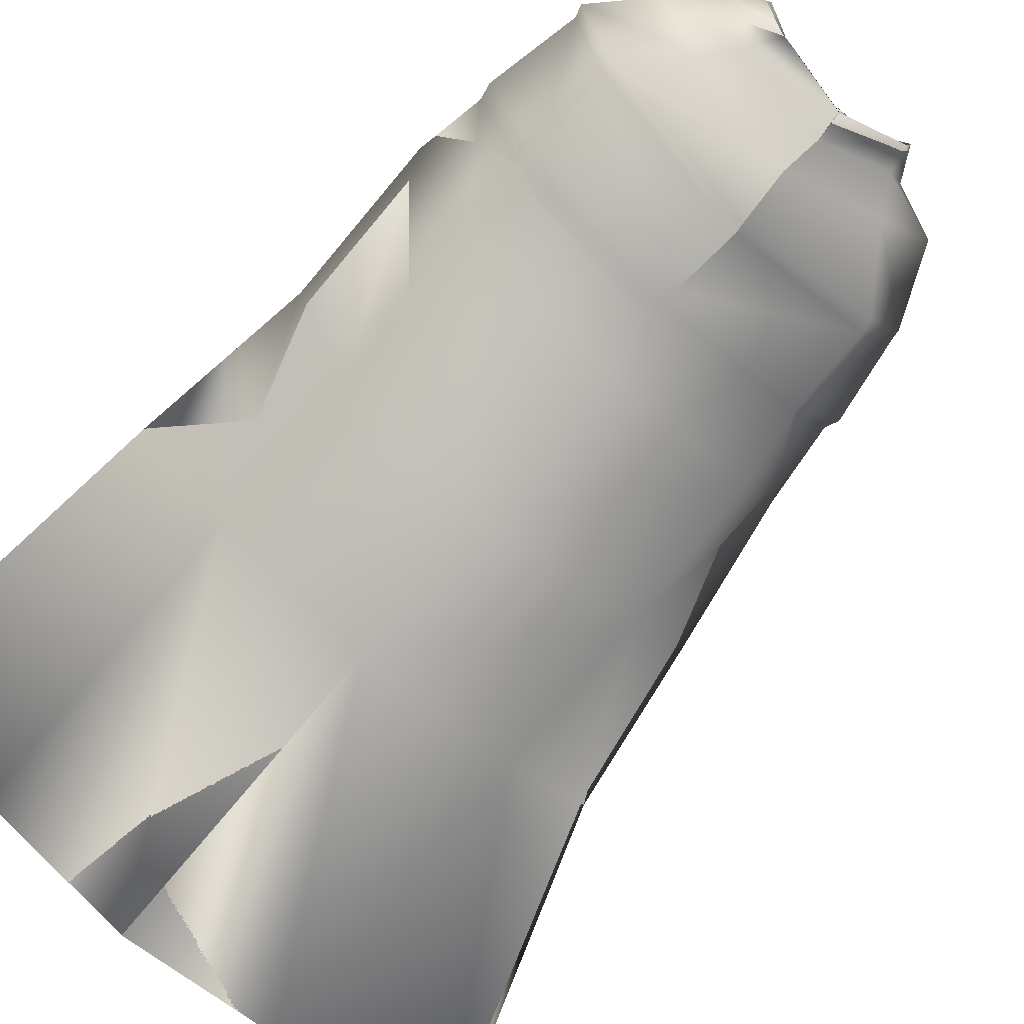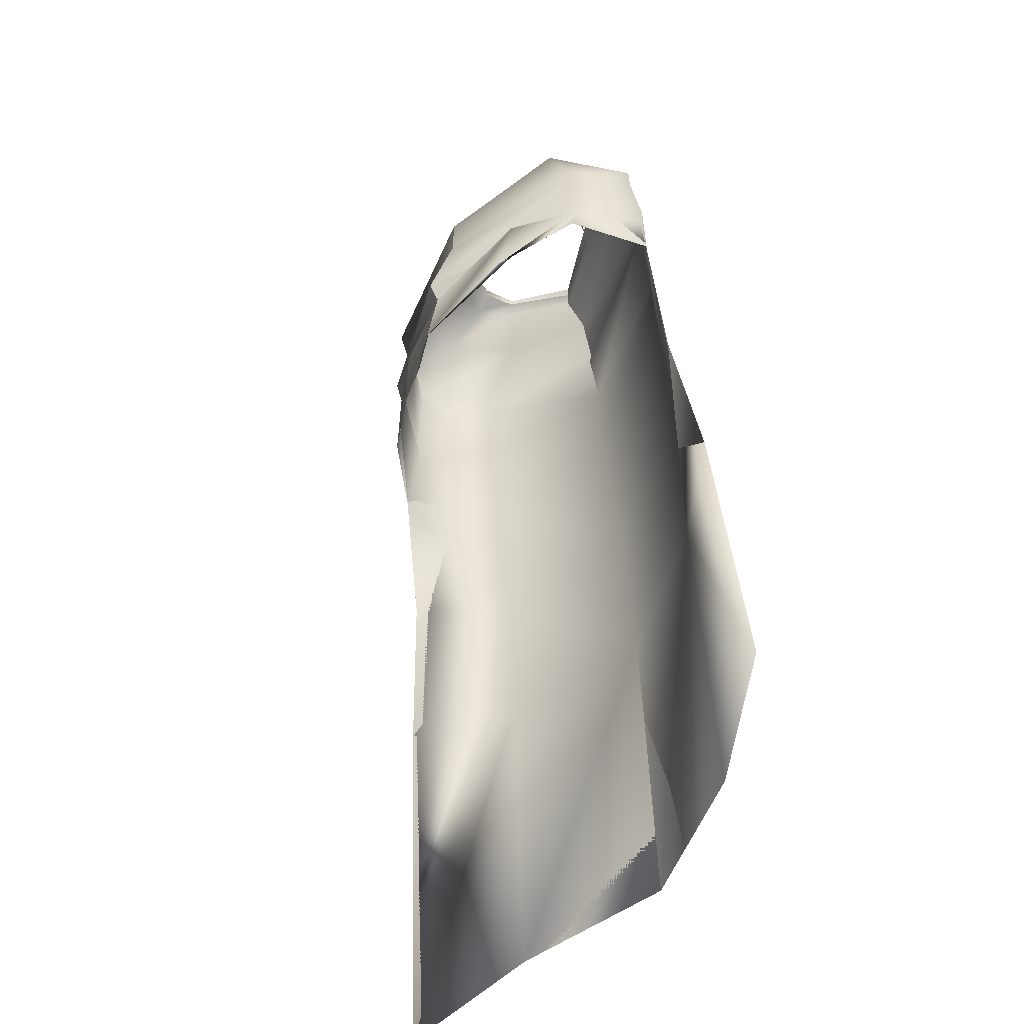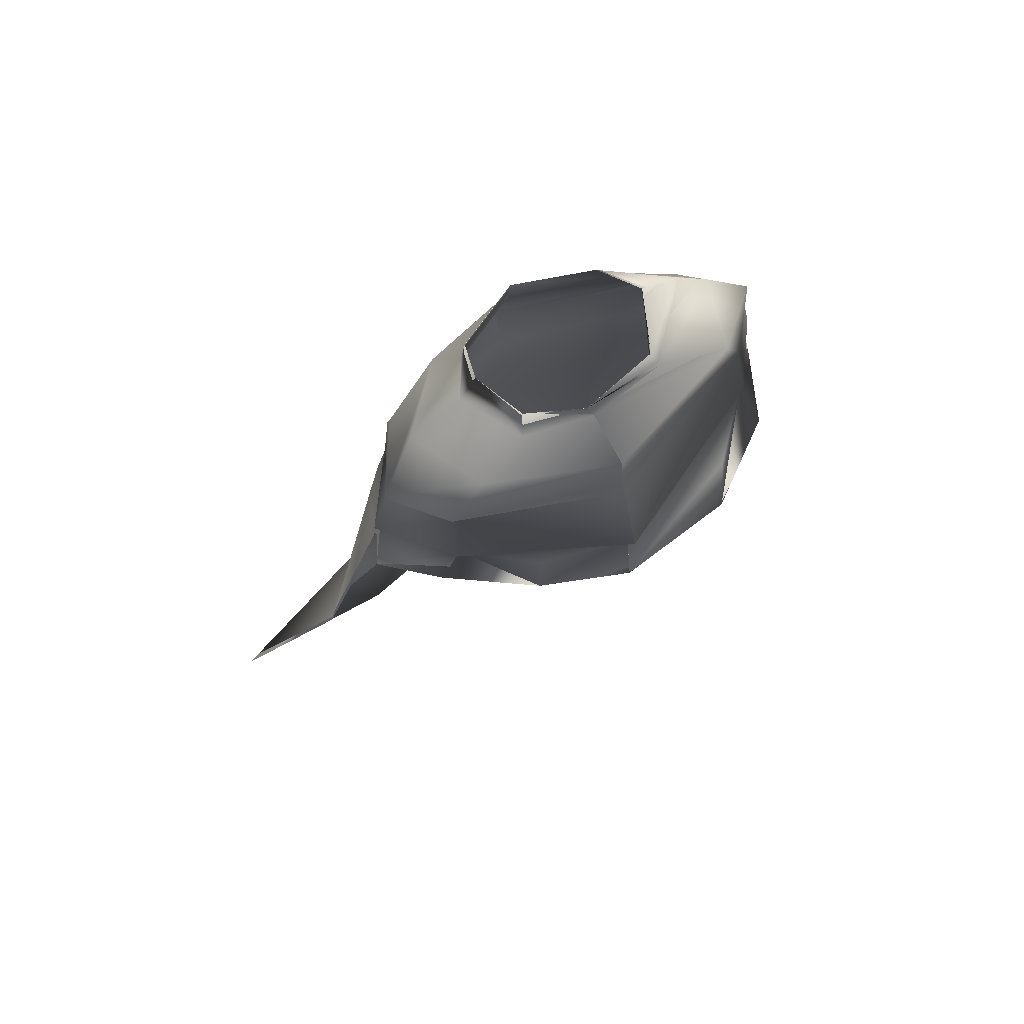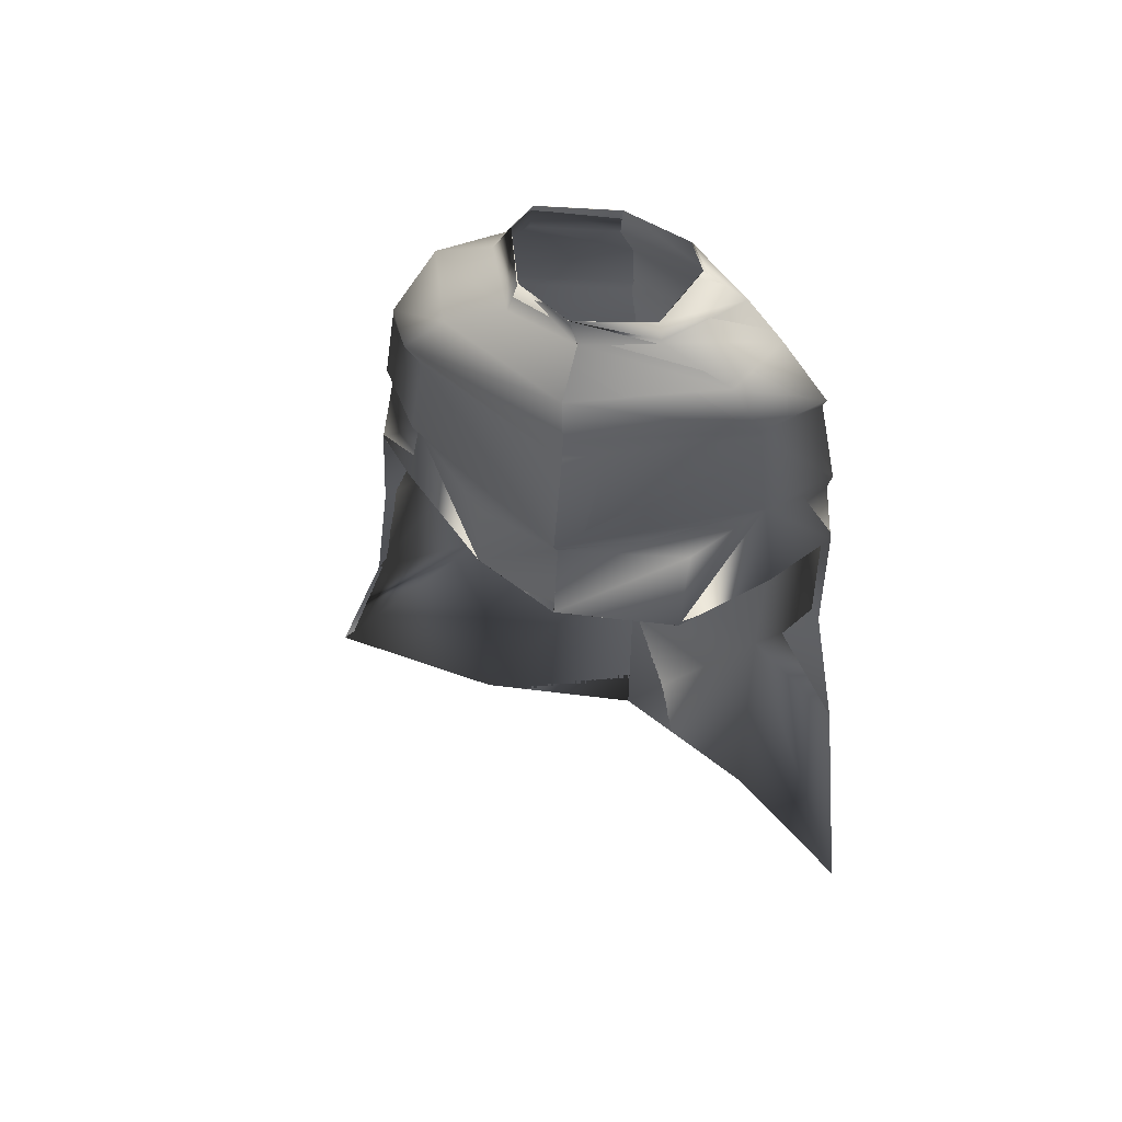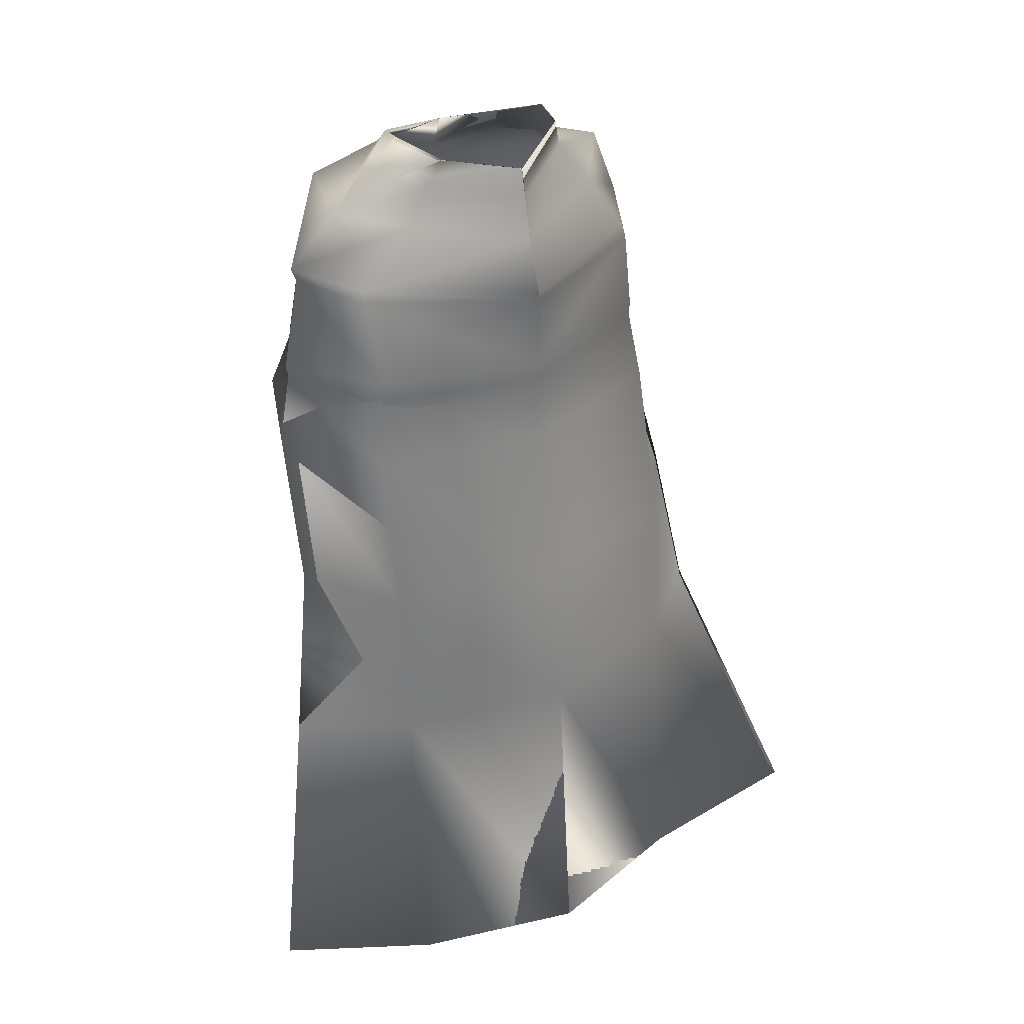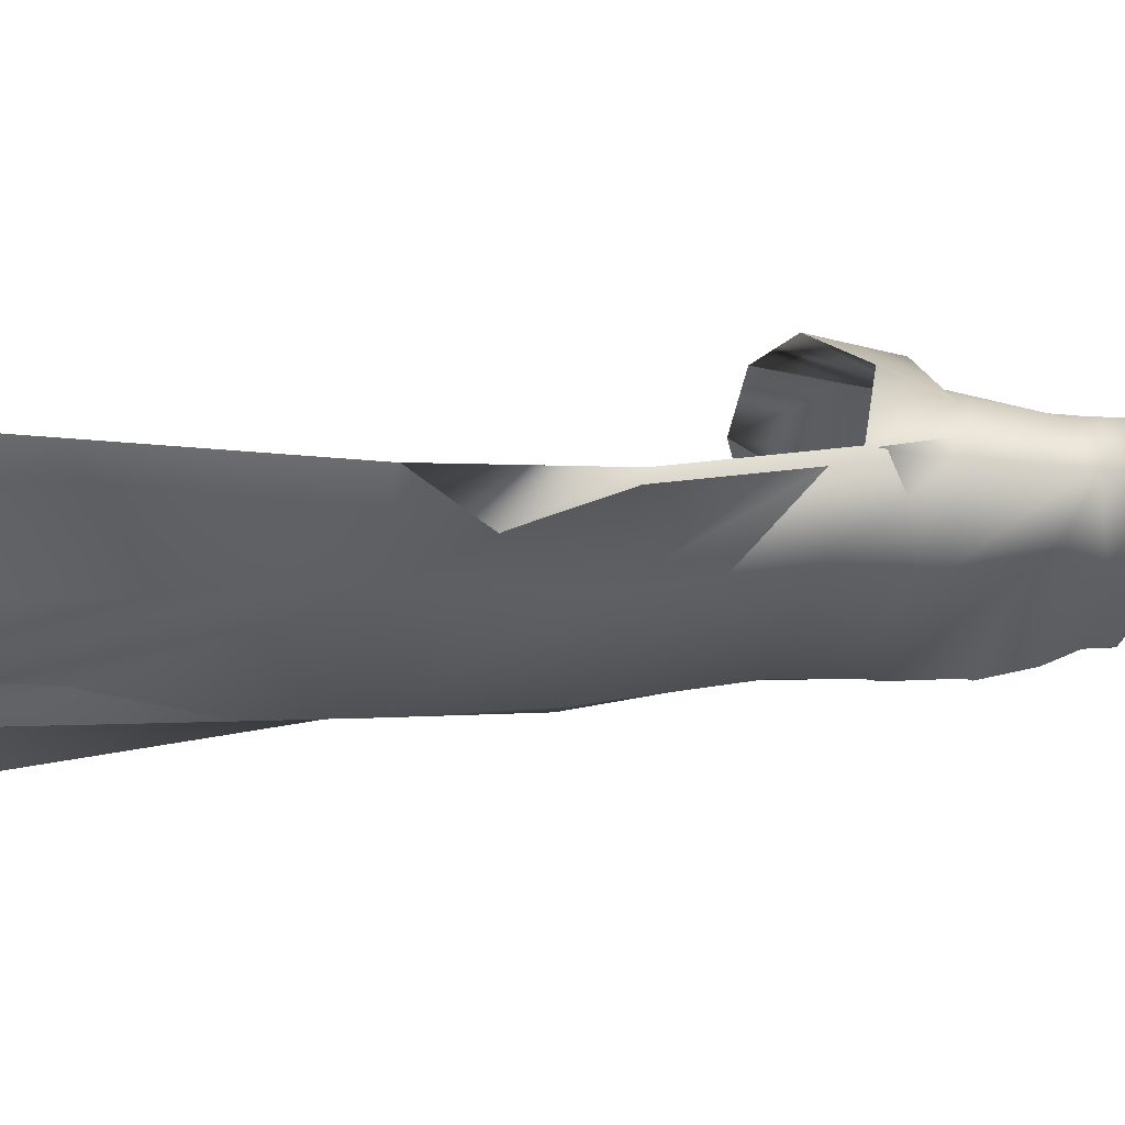
<metadata>
{"format":"obj","ext":"obj","renderer":"f3d","projection":"perspective","resolution":1024,"background":"white","views":[{"elev":-76.1,"azim":138.5,"up":"+Z"},{"elev":-49.2,"azim":53.1,"up":"+Y"},{"elev":71.9,"azim":-28.8,"up":"+Y"},{"elev":53.7,"azim":20.4,"up":"+Y"},{"elev":34.2,"azim":144.7,"up":"+Y"},{"elev":-16.1,"azim":82.5,"up":"+Z"}]}
</metadata>
<code>
o Capa_Stand_Cylinder.003
v 0.1388 2.546 -0.1151
v 0.1054 2.6 -0.1212
v 0.2358 2.585 -0.03927
v 0.1544 2.629 -0.03463
v 0.1262 2.567 0.09164
v 0.11 2.579 0.07394
v 0.1907 2.479 -0.1291
v 0.3069 2.505 -0.03725
v 0.2628 2.525 0.1129
v 0.297 2.369 -0.127
v 0.4008 2.405 -0.02004
v 0.3125 2.411 0.0948
v 0.2902 2.173 -0.1679
v 0.4308 2.194 -0.02662
v 0.3385 2.217 0.1074
v 0.3035 1.993 -0.1672
v 0.4471 2.025 -0.01484
v 0.3752 2.064 0.142
v 0.2932 1.654 -0.214
v 0.4403 1.693 -0.06127
v 0.2841 1.315 -0.2145
v 0.4931 1.317 -0.08671
v 0.2323 1.978 0.2441
v 0.3157 2.39 0.08854
v 0.3934 2.382 -0.02575
v 0.3007 2.347 -0.1297
v 0.3397 2.204 0.09778
v 0.4228 2.163 -0.02314
v 0.2909 2.137 -0.1669
v 0.2222 2.145 0.1615
v 0.2757 0.6506 -0.2601
v 0.5632 0.6566 -0.08718
v 0.1395 2.548 -0.1172
v 0.1054 2.6 -0.1211
v 0.2352 2.586 -0.03605
v 0.1535 2.629 -0.03638
v 0.1251 2.562 0.09229
v 0.1122 2.595 0.07373
v 0.1903 2.478 -0.1272
v 0.3066 2.505 -0.03771
v 0.2626 2.526 0.1134
v 0.2977 2.368 -0.1271
v 0.4006 2.405 -0.02019
v 0.3127 2.412 0.09483
v 0.2909 2.173 -0.1705
v 0.4309 2.194 -0.02671
v 0.3378 2.218 0.1061
v 0.3032 1.993 -0.1663
v 0.4469 2.025 -0.01481
v 0.3748 2.064 0.1418
v 0.2934 1.654 -0.2151
v 0.4402 1.693 -0.0612
v 0.2843 1.315 -0.2145
v 0.4931 1.317 -0.08672
v 0.2324 1.978 0.2441
v 0.3158 2.39 0.0889
v 0.3934 2.382 -0.02596
v 0.3011 2.346 -0.1301
v 0.3387 2.205 0.09678
v 0.4237 2.163 -0.02286
v 0.2908 2.137 -0.167
v 0.2352 2.151 0.2105
v 0.2756 0.6506 -0.2601
v 0.5631 0.6567 -0.08724
v -0.04819 2.507 -0.1876
v -0.04419 2.566 -0.185
v -0.193 2.55 -0.1044
v -0.1843 2.603 -0.105
v -0.2345 2.548 -0.03238
v -0.2003 2.612 -0.03486
v -0.1641 2.527 0.08138
v -0.1516 2.578 0.05823
v -0.0241 2.518 0.1051
v -0.04009 2.571 0.1041
v -0.03478 2.429 -0.2245
v -0.2314 2.479 -0.1548
v -0.3444 2.508 -0.0254
v -0.2699 2.498 0.1199
v -0.01625 2.474 0.2035
v -0.03959 2.316 -0.2513
v -0.3414 2.337 -0.1362
v -0.4245 2.351 0.004544
v -0.3445 2.418 0.1328
v -0.01337 2.37 0.2067
v -0.02983 2.156 -0.2601
v -0.3467 2.161 -0.1639
v -0.4548 2.157 -0.007181
v -0.339 2.2 0.1394
v -0.007057 2.143 0.2715
v -0.03231 1.973 -0.2605
v -0.3678 1.984 -0.1821
v -0.4707 1.963 0.004322
v -0.3674 2.009 0.1101
v -0.007263 1.94 0.2729
v -0.03283 1.645 -0.3157
v -0.3762 1.661 -0.247
v -0.5177 1.661 -0.06914
v -0.04065 1.328 -0.3439
v -0.3836 1.327 -0.2568
v -0.5752 1.319 -0.1139
v -0.1879 1.937 0.2054
v -0.04239 2.299 -0.2475
v -0.3195 2.363 0.1195
v -0.4262 2.333 0.004162
v -0.3458 2.311 -0.1428
v -0.01095 2.336 0.2172
v -0.03068 2.123 -0.2561
v -0.007656 2.106 0.248
v -0.3307 2.182 0.1284
v -0.4424 2.131 -0.007106
v -0.3465 2.13 -0.1618
v -0.1775 2.073 0.1794
v -0.05395 0.6605 -0.3773
v -0.3986 0.6609 -0.2994
v -0.7895 0.6824 -0.293
v -0.04855 2.507 -0.1884
v -0.04315 2.565 -0.1849
v -0.193 2.55 -0.1055
v -0.1843 2.603 -0.1047
v -0.2357 2.548 -0.03297
v -0.2001 2.612 -0.03467
v -0.1644 2.528 0.08173
v -0.1524 2.577 0.05758
v -0.02398 2.518 0.1058
v -0.04012 2.571 0.1043
v -0.03495 2.429 -0.2247
v -0.2311 2.481 -0.1539
v -0.3447 2.508 -0.02579
v -0.2703 2.498 0.1199
v -0.01648 2.474 0.2019
v -0.03964 2.316 -0.2513
v -0.3415 2.338 -0.1362
v -0.4248 2.352 0.004688
v -0.3451 2.418 0.1329
v -0.01337 2.37 0.2066
v -0.02995 2.156 -0.2601
v -0.347 2.161 -0.1645
v -0.4556 2.158 -0.008522
v -0.3383 2.2 0.137
v -0.007162 2.143 0.2714
v -0.03246 1.973 -0.2602
v -0.3679 1.984 -0.1821
v -0.4706 1.963 0.004351
v -0.3672 2.009 0.11
v -0.007332 1.94 0.2729
v -0.03295 1.645 -0.3158
v -0.3763 1.661 -0.247
v -0.5177 1.661 -0.06917
v -0.04068 1.328 -0.3439
v -0.3837 1.327 -0.2571
v -0.5752 1.319 -0.1139
v -0.1881 1.938 0.2053
v -0.04238 2.299 -0.2475
v -0.3197 2.363 0.1196
v -0.4265 2.333 0.003836
v -0.3459 2.312 -0.1426
v -0.011 2.336 0.2171
v -0.03078 2.123 -0.2562
v -0.007585 2.106 0.2482
v -0.3324 2.182 0.1269
v -0.4441 2.132 -0.008352
v -0.3466 2.131 -0.1627
v -0.1847 2.102 0.2054
v -0.054 0.6605 -0.3773
v -0.3986 0.6609 -0.2994
v -0.7894 0.6824 -0.293
f 65 1 66
f 1 3 2
f 3 5 6
f 5 73 74
f 5 9 73
f 3 8 5
f 1 7 8
f 65 75 7
f 9 12 79
f 8 11 9
f 7 10 11
f 75 80 10
f 24 15 89
f 25 14 24
f 26 13 25
f 102 85 26
f 30 23 94
f 28 17 27
f 29 16 28
f 107 90 29
f 16 19 17
f 90 95 16
f 19 21 20
f 95 98 19
f 27 18 23
f 11 25 12
f 10 26 11
f 80 102 10
f 12 24 106
f 14 28 15
f 13 29 14
f 85 107 13
f 89 30 108
f 22 21 32
f 21 98 113
f 116 117 33
f 33 34 35
f 35 36 38
f 37 38 125
f 37 124 41
f 35 37 40
f 33 35 40
f 116 33 39
f 41 130 44
f 40 41 43
f 39 40 43
f 126 39 42
f 56 157 140
f 57 56 46
f 58 57 45
f 153 58 136
f 62 159 145
f 60 59 49
f 61 60 48
f 158 61 141
f 48 49 51
f 141 48 146
f 51 52 53
f 146 51 149
f 59 62 55
f 43 44 57
f 42 43 58
f 131 42 153
f 44 135 157
f 46 47 60
f 45 46 61
f 136 45 158
f 59 159 62
f 54 64 53
f 53 63 164
f 6 74 38
f 94 23 55
f 32 31 64
f 2 4 34
f 66 2 117
f 4 6 38
f 18 17 50
f 17 20 49
f 22 32 54
f 31 113 63
f 23 18 50
f 20 22 52
f 65 66 68
f 67 68 69
f 69 70 71
f 71 72 73
f 71 73 78
f 69 71 77
f 67 69 77
f 65 67 75
f 78 79 83
f 77 78 82
f 76 77 82
f 75 76 81
f 103 106 89
f 104 103 87
f 105 104 86
f 102 105 85
f 112 108 101
f 110 109 92
f 111 110 92
f 107 111 91
f 91 92 96
f 90 91 95
f 96 97 100
f 95 96 98
f 109 112 101
f 82 83 104
f 81 82 105
f 80 81 105
f 83 84 106
f 87 88 110
f 86 87 111
f 85 86 111
f 109 108 112
f 100 115 99
f 99 114 98
f 116 118 119
f 118 120 119
f 120 122 121
f 122 124 123
f 122 129 124
f 120 128 122
f 118 127 128
f 116 126 118
f 129 134 130
f 128 133 129
f 127 132 133
f 126 131 132
f 154 139 140
f 155 138 154
f 156 137 155
f 153 136 156
f 163 152 159
f 161 143 160
f 162 142 143
f 158 141 142
f 142 147 143
f 141 146 142
f 147 150 151
f 146 149 147
f 160 144 152
f 133 155 134
f 132 156 133
f 131 153 156
f 134 154 157
f 138 161 139
f 137 162 138
f 136 158 162
f 160 163 159
f 151 150 166
f 150 149 165
f 72 123 74
f 89 140 108
f 94 145 152
f 73 124 130
f 115 166 165
f 102 153 80
f 68 119 121
f 79 130 84
f 106 157 89
f 66 117 68
f 74 125 124
f 85 136 102
f 113 164 149
f 70 121 123
f 93 144 143
f 92 143 97
f 100 151 166
f 75 126 65
f 114 165 164
f 108 159 94
f 101 152 144
f 80 131 75
f 97 148 100
f 65 116 66
f 84 135 106
f 1 2 66
f 3 4 2
f 4 3 6
f 6 5 74
f 9 79 73
f 8 9 5
f 3 1 8
f 1 65 7
f 12 84 79
f 11 12 9
f 8 7 11
f 7 75 10
f 106 24 89
f 14 15 24
f 13 14 25
f 85 13 26
f 108 30 94
f 17 18 27
f 16 17 28
f 90 16 29
f 19 20 17
f 95 19 16
f 21 22 20
f 98 21 19
f 30 27 23
f 25 24 12
f 26 25 11
f 102 26 10
f 84 12 106
f 28 27 15
f 29 28 14
f 107 29 13
f 15 27 89
f 27 30 89
f 21 31 32
f 31 21 113
f 117 34 33
f 34 36 35
f 37 35 38
f 124 37 125
f 124 130 41
f 37 41 40
f 39 33 40
f 126 116 39
f 130 135 44
f 41 44 43
f 42 39 43
f 131 126 42
f 47 56 140
f 56 47 46
f 57 46 45
f 58 45 136
f 55 62 145
f 59 50 49
f 60 49 48
f 61 48 141
f 49 52 51
f 48 51 146
f 52 54 53
f 51 53 149
f 50 59 55
f 44 56 57
f 43 57 58
f 42 58 153
f 56 44 157
f 47 59 60
f 46 60 61
f 45 61 158
f 47 140 59
f 140 159 59
f 64 63 53
f 149 53 164
f 74 125 38
f 145 94 55
f 31 63 64
f 4 36 34
f 2 34 117
f 36 4 38
f 17 49 50
f 20 52 49
f 32 64 54
f 113 164 63
f 55 23 50
f 22 54 52
f 67 65 68
f 68 70 69
f 70 72 71
f 72 74 73
f 73 79 78
f 71 78 77
f 76 67 77
f 67 76 75
f 79 84 83
f 78 83 82
f 81 76 82
f 80 75 81
f 88 103 89
f 103 88 87
f 104 87 86
f 105 86 85
f 108 94 101
f 109 93 92
f 91 111 92
f 90 107 91
f 92 97 96
f 91 96 95
f 99 96 100
f 96 99 98
f 93 109 101
f 83 103 104
f 82 104 105
f 102 80 105
f 103 83 106
f 88 109 110
f 87 110 111
f 107 85 111
f 88 89 108
f 109 88 108
f 115 114 99
f 114 113 98
f 117 116 119
f 120 121 119
f 122 123 121
f 124 125 123
f 129 130 124
f 128 129 122
f 120 118 128
f 126 127 118
f 134 135 130
f 133 134 129
f 128 127 133
f 127 126 132
f 157 154 140
f 138 139 154
f 137 138 155
f 136 137 156
f 152 145 159
f 143 144 160
f 161 162 143
f 162 158 142
f 147 148 143
f 146 147 142
f 148 147 151
f 149 150 147
f 163 160 152
f 155 154 134
f 156 155 133
f 132 131 156
f 135 134 157
f 161 160 139
f 162 161 138
f 137 136 162
f 139 160 159
f 140 139 159
f 150 165 166
f 149 164 165
f 123 125 74
f 140 159 108
f 101 94 152
f 79 73 130
f 114 115 165
f 153 131 80
f 70 68 121
f 130 135 84
f 157 140 89
f 117 119 68
f 73 74 124
f 136 153 102
f 98 113 149
f 72 70 123
f 92 93 143
f 143 148 97
f 115 100 166
f 126 116 65
f 113 114 164
f 159 145 94
f 93 101 144
f 131 126 75
f 148 151 100
f 116 117 66
f 135 157 106

</code>
